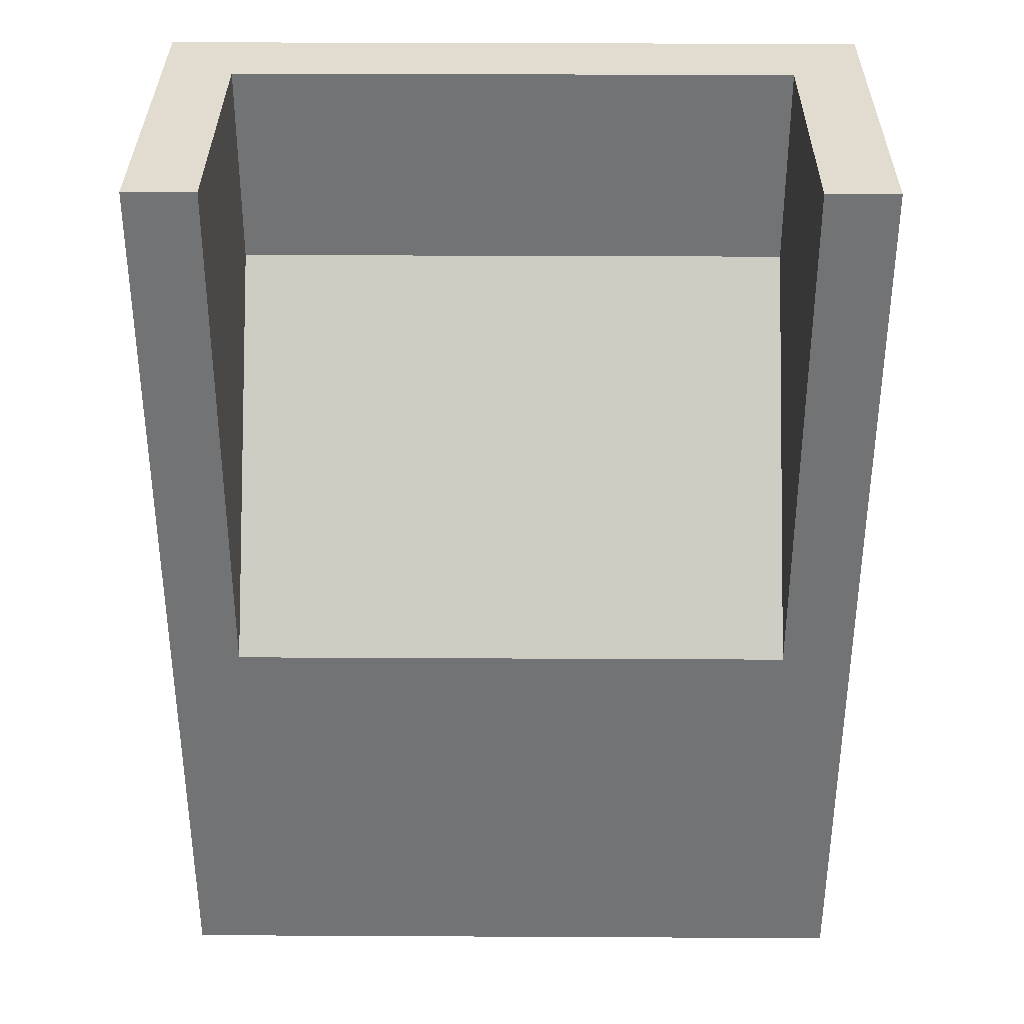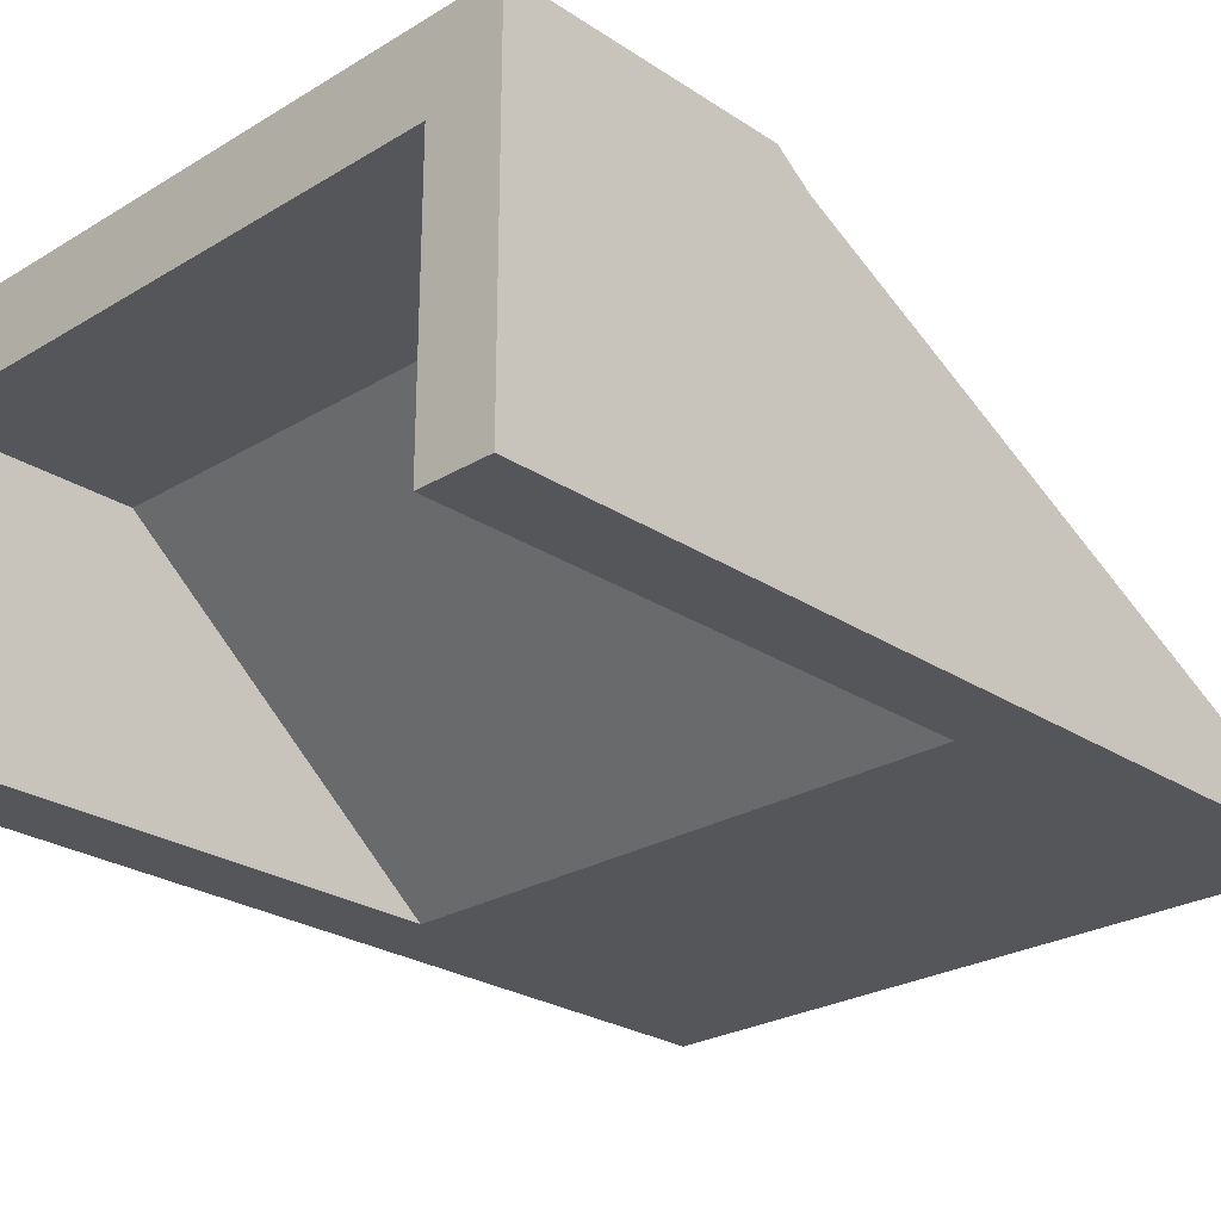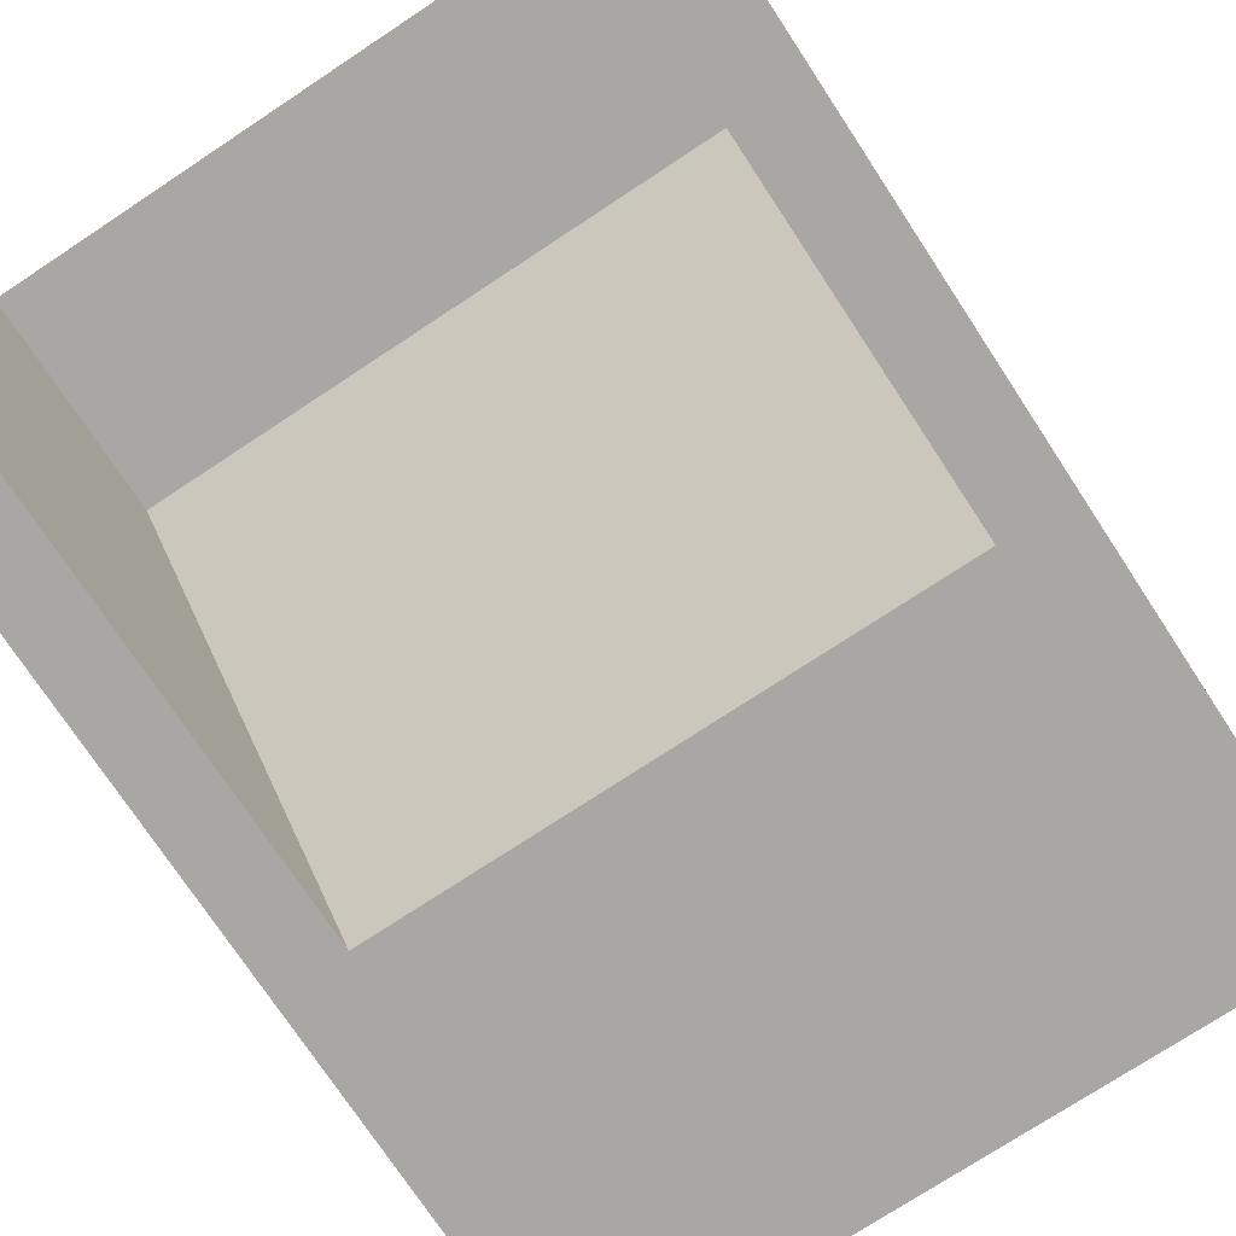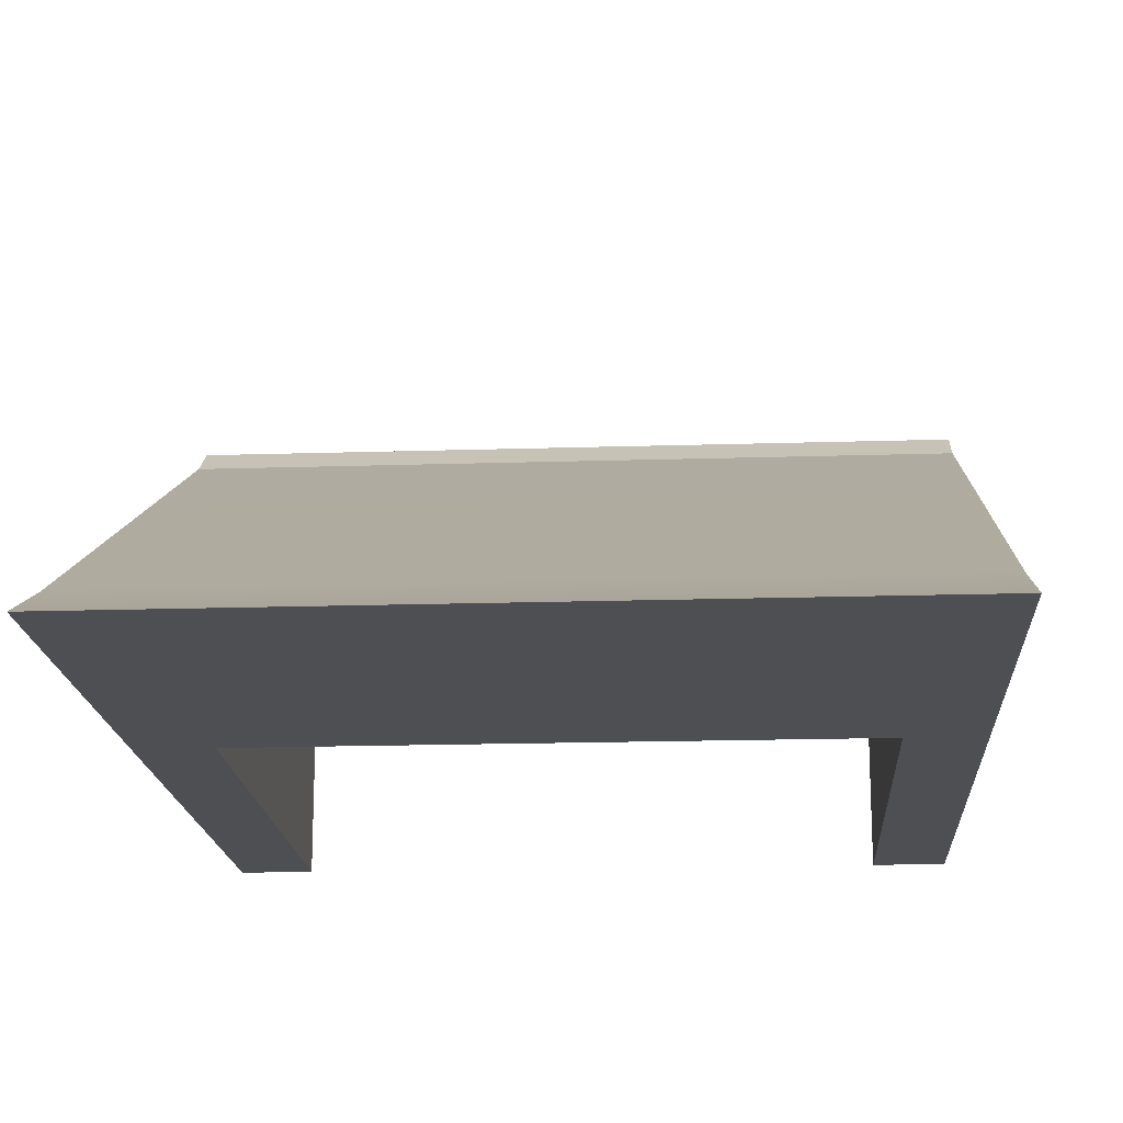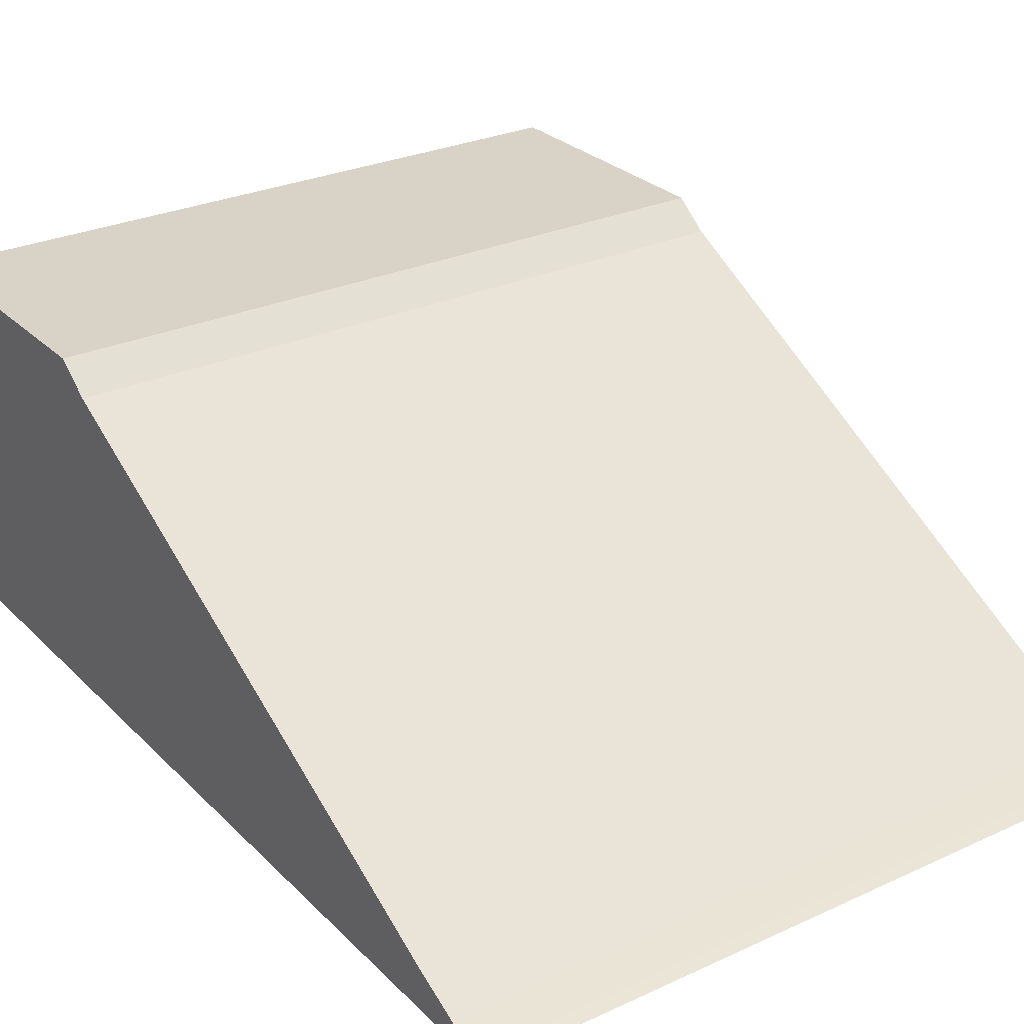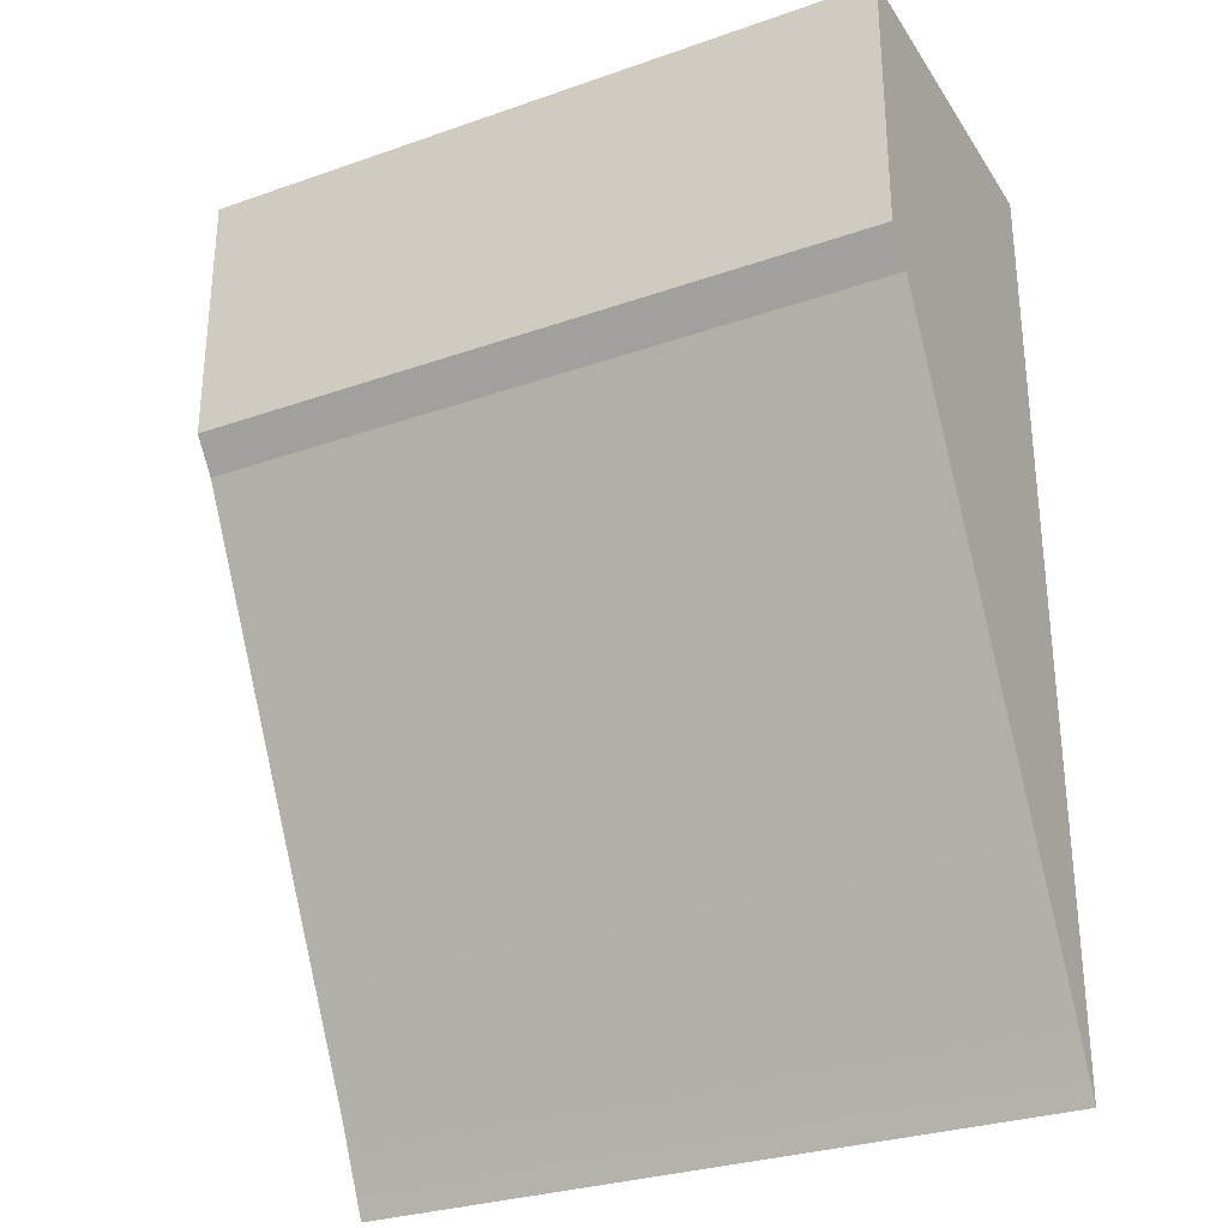
<metadata>
{"format":"obj","ext":"obj","renderer":"f3d","projection":"perspective","resolution":1024,"background":"white","views":[{"elev":34.2,"azim":0.4,"up":"+Z"},{"elev":-25.7,"azim":43.8,"up":"+Y"},{"elev":-74.8,"azim":33.4,"up":"+Y"},{"elev":-17.5,"azim":-176.4,"up":"+Y"},{"elev":28.0,"azim":145.2,"up":"+Y"},{"elev":-29.7,"azim":-152.9,"up":"+Z"}]}
</metadata>
<code>
v -3.564 0 1.688
v 3.564 0 1.688
v -3.564 3.294 1.688
v 3.564 3.294 1.688
v -3.564 3.294 -1.37
v 3.564 3.294 -1.37
v -3.564 0 -7.747
v 3.564 0 -7.747
v -2.851 0 1.688
v 2.851 0 1.688
v -2.851 2.733 1.688
v 2.851 2.733 1.688
v -2.851 0 -4.676
v 2.851 0 -4.676
v -2.851 0 -3.678
v 2.851 0 -3.678
v 2.851 2.733 -0.3721
v -2.851 2.733 -0.3721
v 2.851 2.733 1.688
v -2.851 2.733 1.688
v 3.564 0.411 -6.877
v -3.564 0.411 -6.877
v -3.564 0.411 1.688
v -2.851 0.411 1.688
v 2.851 0.411 1.688
v 3.564 0.411 1.688
v -3.564 3.559 1.688
v 3.564 3.559 1.688
v 3.564 3.559 -1.021
v -3.564 3.559 -1.021
f 23 24 11 3
f 27 28 29 30
f 5 6 21 22
f 15 16 17 18
f 26 21 6 4
f 22 23 3 5
f 19 20 18 17
f 3 11 12 4
f 4 12 25 26
f 7 13 9 1
f 7 8 14 13
f 10 14 8 2
f 13 14 16 15
f 14 10 17 16
f 9 13 15 18
f 25 12 19 17 10
f 12 11 20 19
f 18 20 11 24 9
f 22 21 8 7
f 7 1 23 22
f 1 9 24 23
f 26 25 10 2
f 2 8 21 26
f 3 4 28 27
f 4 6 29 28
f 6 5 30 29
f 5 3 27 30

</code>
